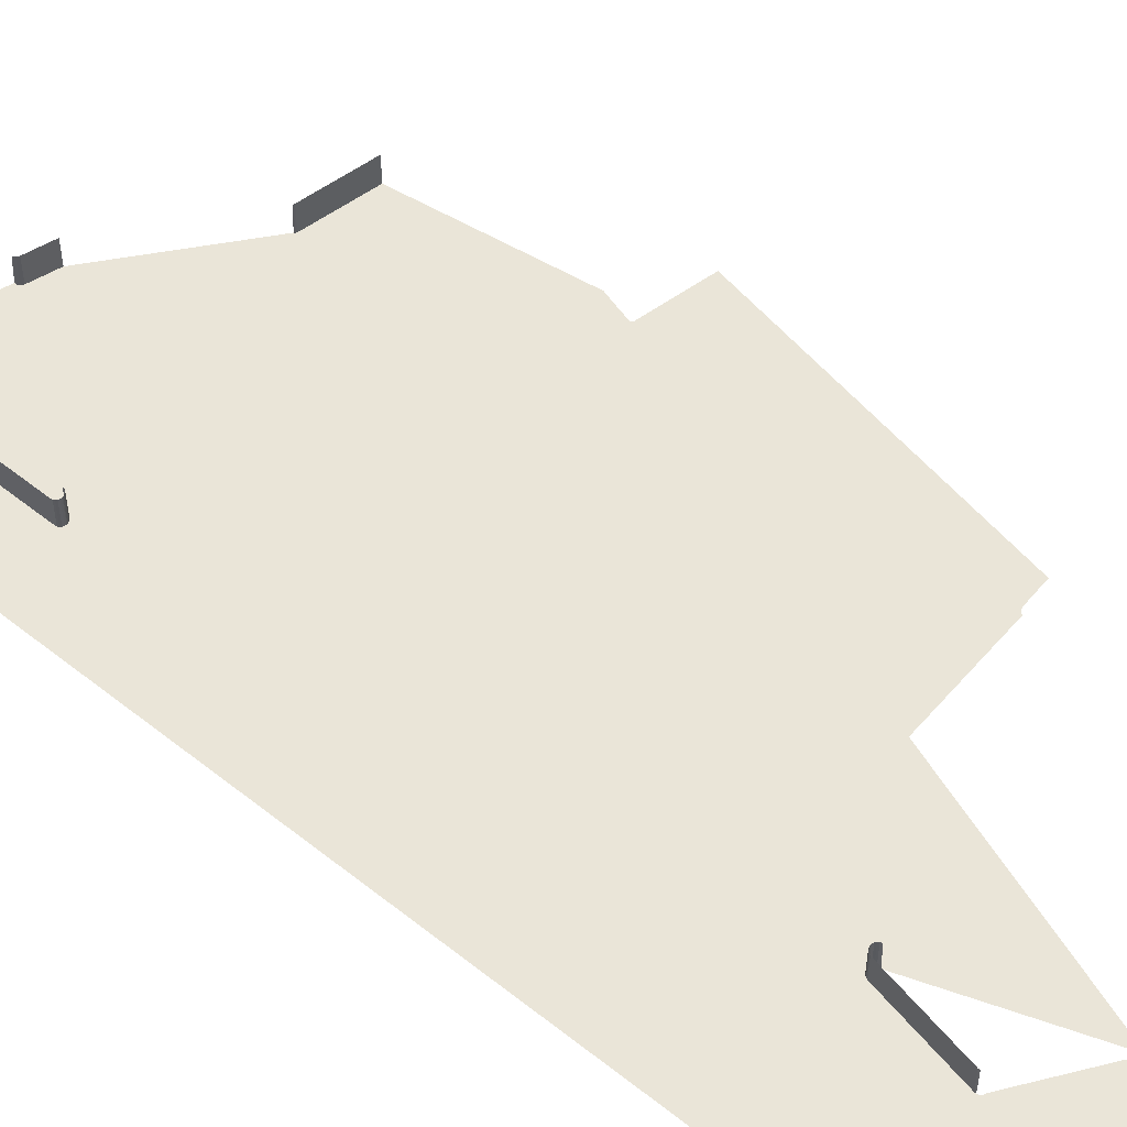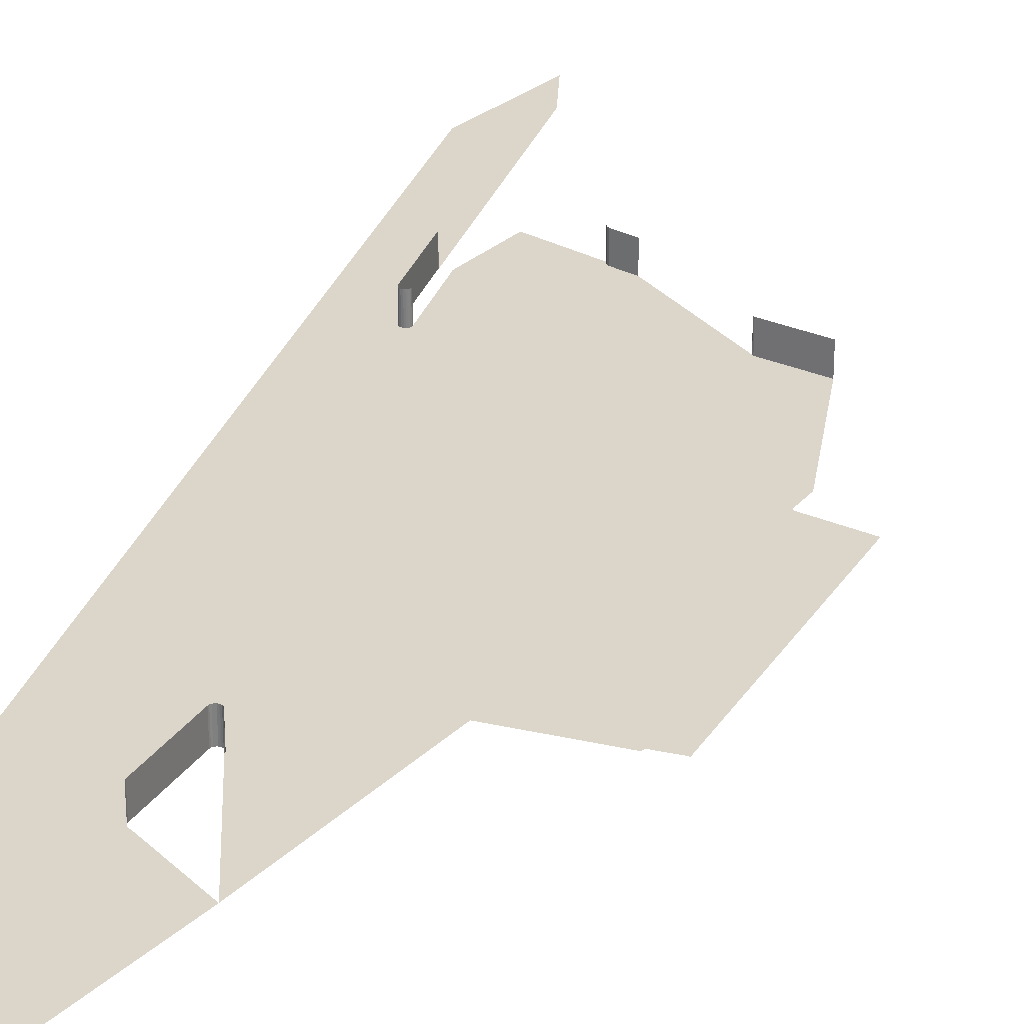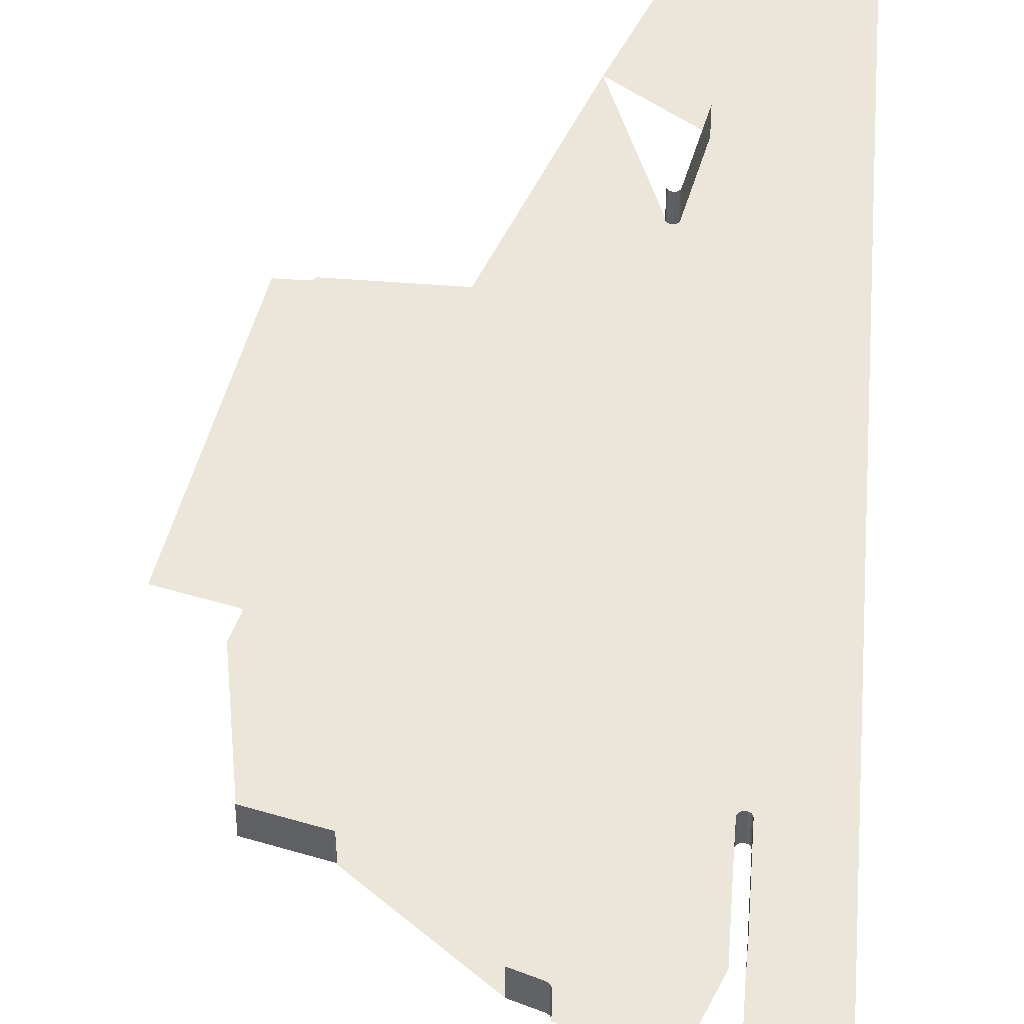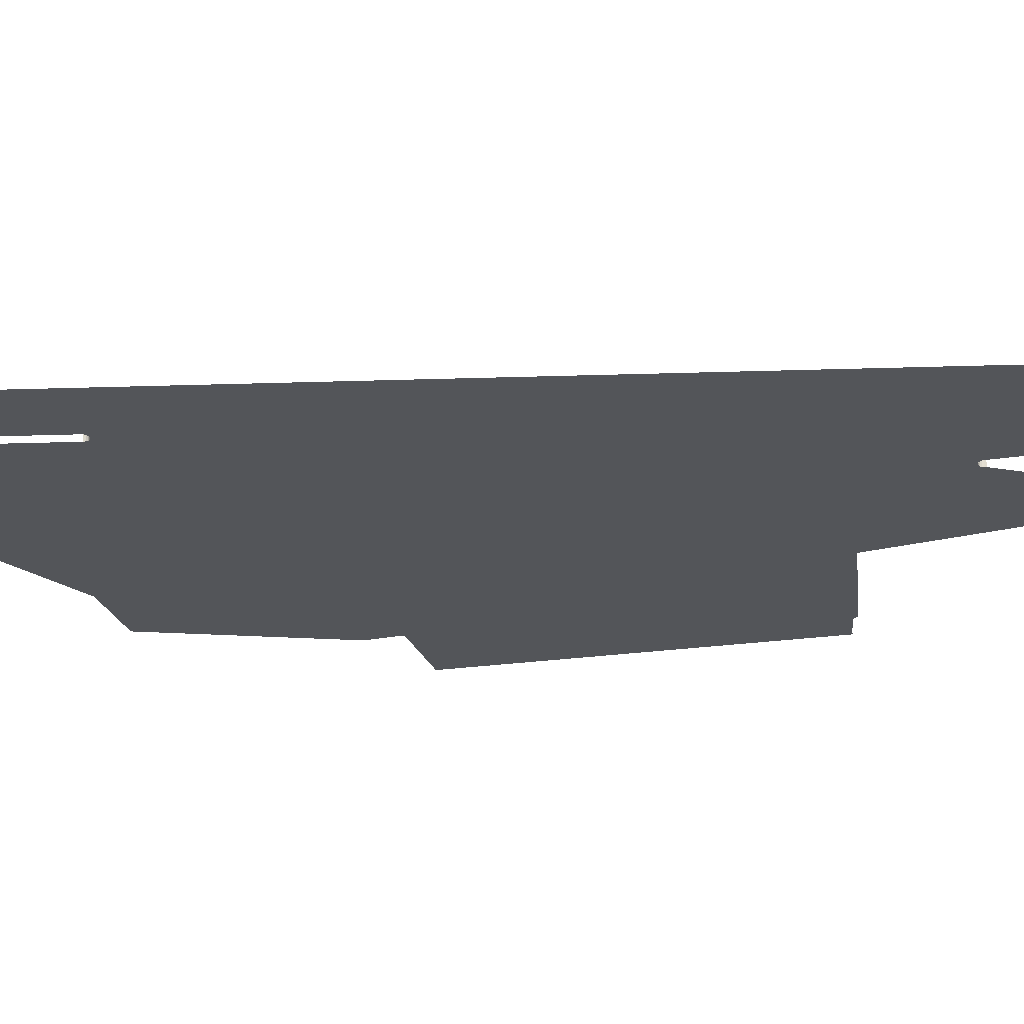
<metadata>
{"format":"obj","ext":"obj","renderer":"f3d","projection":"perspective","resolution":1024,"background":"white","views":[{"elev":58.9,"azim":-50.6,"up":"+Z"},{"elev":29.9,"azim":17.4,"up":"+Z"},{"elev":46.8,"azim":-175.9,"up":"+Z"},{"elev":-24.3,"azim":-86.8,"up":"+Z"}]}
</metadata>
<code>
o LM_GI_gi11_Playfield
v -476.6 -604 -0
v -476.6 -796 -0
v -396.9 -796 -0
v -325.8 -604 -0
v -383.9 -561.9 3.451e-06
v -476.6 -604 -0
v -325.8 -604 -0
v -383.9 -561.9 3.451e-06
v -385 -561.5 3.451e-06
v -476.6 -604 -0
v -385.9 -560.7 3.451e-06
v -476.6 -604 -0
v -385 -561.5 3.451e-06
v -385.9 -560.7 3.451e-06
v -386.6 -559.7 3.451e-06
v -476.6 -604 -0
v -386.6 -559.7 3.451e-06
v -387 -558.6 3.451e-06
v -476.6 -604 -0
v -476.6 -604 -0
v -387 -558.6 3.451e-06
v -386.9 -557.4 3.451e-06
v -387 -558.6 23.53
v -386.9 -557.4 23.53
v -386.9 -557.4 3.451e-06
v -387 -558.6 3.451e-06
v -387 -558.6 23.53
v -386.9 -557.4 3.451e-06
v -476.6 -604 -0
v -386.9 -557.4 3.451e-06
v -373.7 -489.8 3.451e-06
v -386.9 -557.4 3.451e-06
v -386.9 -557.4 23.53
v -373.7 -489.8 3.451e-06
v -476.6 -430.7 -0
v -476.6 -604 -0
v -373.7 -489.8 3.451e-06
v -386.9 -557.4 23.53
v -373.7 -489.8 23.53
v -373.7 -489.8 3.451e-06
v -365.6 -490.1 3.451e-06
v -365.6 -491.4 3.451e-06
v -325.8 -604 -0
v -373.7 -489.8 23.53
v -373.3 -488.6 23.53
v -373.3 -488.6 3.451e-06
v -373.3 -488.6 23.53
v -372.5 -487.7 23.53
v -372.5 -487.7 3.451e-06
v -365.9 -489 23.53
v -365.6 -490.1 23.53
v -365.6 -490.1 3.451e-06
v -372.5 -487.7 23.53
v -371.5 -487 23.53
v -371.5 -487 3.451e-06
v -366.6 -488 23.53
v -365.9 -489 23.53
v -365.9 -489 3.451e-06
v -371.5 -487 23.53
v -370.4 -486.7 23.53
v -370.4 -486.7 3.451e-06
v -367.6 -487.2 23.53
v -366.6 -488 23.53
v -366.6 -488 3.451e-06
v -370.4 -486.7 23.53
v -369.2 -486.7 23.53
v -369.2 -486.7 3.451e-06
v -368.7 -486.8 23.53
v -367.6 -487.2 23.53
v -367.6 -487.2 3.451e-06
v -369.2 -486.7 23.53
v -368.7 -486.8 23.53
v -368.7 -486.8 3.451e-06
v -373.7 -489.8 3.451e-06
v -373.7 -489.8 23.53
v -373.3 -488.6 3.451e-06
v -365.6 -490.1 3.451e-06
v -365.6 -490.1 23.53
v -365.6 -491.4 3.451e-06
v -373.3 -488.6 3.451e-06
v -373.3 -488.6 23.53
v -372.5 -487.7 3.451e-06
v -365.9 -489 3.451e-06
v -365.9 -489 23.53
v -365.6 -490.1 3.451e-06
v -372.5 -487.7 3.451e-06
v -372.5 -487.7 23.53
v -371.5 -487 3.451e-06
v -366.6 -488 3.451e-06
v -366.6 -488 23.53
v -365.9 -489 3.451e-06
v -371.5 -487 3.451e-06
v -371.5 -487 23.53
v -370.4 -486.7 3.451e-06
v -367.6 -487.2 3.451e-06
v -367.6 -487.2 23.53
v -366.6 -488 3.451e-06
v -370.4 -486.7 3.451e-06
v -370.4 -486.7 23.53
v -369.2 -486.7 3.451e-06
v -368.7 -486.8 3.451e-06
v -368.7 -486.8 23.53
v -367.6 -487.2 3.451e-06
v -369.2 -486.7 3.451e-06
v -369.2 -486.7 23.53
v -368.7 -486.8 3.451e-06
v -365.6 -490.1 3.451e-06
v -325.8 -604 -0
v -279.3 -322.1 -2.588e-06
v -279.3 -322.1 -2.588e-06
v -325.8 -604 -0
v -266.6 -430.7 -0
v -396.1 -276.4 -0
v -373.7 -489.8 3.451e-06
v -373.3 -488.6 3.451e-06
v -395.9 -275.8 -0
v -373.3 -488.6 3.451e-06
v -372.5 -487.7 3.451e-06
v -395.5 -275.3 -0
v -372.5 -487.7 3.451e-06
v -371.5 -487 3.451e-06
v -395 -275 -0
v -371.5 -487 3.451e-06
v -370.4 -486.7 3.451e-06
v -367.6 -487.2 3.451e-06
v -366.6 -488 3.451e-06
v -392.6 -275.5 -0
v -370.4 -486.7 3.451e-06
v -369.2 -486.7 3.451e-06
v -393.9 -274.9 -0
v -368.7 -486.8 3.451e-06
v -367.6 -487.2 3.451e-06
v -393 -275.1 -0
v -369.2 -486.7 3.451e-06
v -368.7 -486.8 3.451e-06
v -393.6 -274.9 -0
v -476.6 -257.5 -0
v -476.6 -430.7 -0
v -373.7 -489.8 3.451e-06
v -365.9 -489 3.451e-06
v -365.6 -490.1 3.451e-06
v -352.6 -223.8 1.725e-06
v -366.6 -488 3.451e-06
v -365.9 -489 3.451e-06
v -352.7 -223.2 1.725e-06
v -373.7 -489.8 3.451e-06
v -396.4 -276.9 -0
v -476.6 -257.5 -0
v -396.4 -276.9 -0
v -373.7 -489.8 3.451e-06
v -396.1 -276.4 -0
v -396.1 -276.4 -0
v -373.3 -488.6 3.451e-06
v -395.9 -275.8 -0
v -395.9 -275.8 -0
v -372.5 -487.7 3.451e-06
v -395.5 -275.3 -0
v -395.5 -275.3 -0
v -371.5 -487 3.451e-06
v -395 -275 -0
v -395 -275 -0
v -370.4 -486.7 3.451e-06
v -394.5 -274.8 -0
v -393.9 -274.9 -0
v -394.5 -274.8 -0
v -370.4 -486.7 3.451e-06
v -392.6 -275.5 -0
v -393 -275.1 -0
v -367.6 -487.2 3.451e-06
v -393.6 -274.9 -0
v -393.9 -274.9 -0
v -369.2 -486.7 3.451e-06
v -393 -275.1 -0
v -393.6 -274.9 -0
v -368.7 -486.8 3.451e-06
v -299.2 -265.2 -8.627e-07
v -365.6 -490.1 3.451e-06
v -279.3 -322.1 -2.588e-06
v -207.3 -257.5 -0
v -266.6 -430.7 -0
v -183.8 -432.3 -0
v -392.6 -275.5 -0
v -366.6 -488 3.451e-06
v -353.1 -222.7 1.725e-06
v -182.7 -430.5 -0
v -180.5 -429.7 -0
v -299.6 -265 -8.627e-07
v -365.6 -490.1 3.451e-06
v -299.2 -265.2 -8.627e-07
v -162.9 -429.7 -0
v -207.3 -257.5 -0
v -162.9 -429.7 -0
v -160.6 -430.1 -0
v -365.6 -490.1 3.451e-06
v -299.6 -265 -8.627e-07
v -351.3 -225.3 1.725e-06
v -352.1 -224.7 1.725e-06
v -365.6 -490.1 3.451e-06
v -351.3 -225.3 1.725e-06
v -352.6 -223.8 1.725e-06
v -365.6 -490.1 3.451e-06
v -352.1 -224.7 1.725e-06
v -352.7 -223.2 1.725e-06
v -365.9 -489 3.451e-06
v -352.6 -223.8 1.725e-06
v -353.1 -222.7 1.725e-06
v -366.6 -488 3.451e-06
v -352.7 -223.2 1.725e-06
v -279.3 -322.1 -2.588e-06
v -266.6 -430.7 -0
v -207.3 -257.5 -0
v -160.6 -430.1 -0
v -123.4 -208.5 -0
v -396.4 -276.9 -0
v -419.1 -64.05 -3.451e-06
v -476.6 -257.5 -0
v -419.1 -64.05 -3.451e-06
v -396.4 -276.9 -0
v -396.1 -276.4 -0
v -418.5 -62.97 -3.451e-06
v -395.5 -275.3 -0
v -418.5 -62.97 -3.451e-06
v -395.9 -275.8 -0
v -395 -275 -0
v -418.5 -62.97 -3.451e-06
v -395.5 -275.3 -0
v -418.5 -62.97 -3.451e-06
v -392.6 -275.5 -0
v -418.5 -62.97 -3.451e-06
v -393 -275.1 -0
v -393.9 -274.9 -0
v -418.5 -62.97 -3.451e-06
v -394.5 -274.8 -0
v -393 -275.1 -0
v -418.5 -62.97 -3.451e-06
v -393.6 -274.9 -0
v -393.6 -274.9 -0
v -418.5 -62.97 -3.451e-06
v -393.9 -274.9 -0
v -418.5 -62.97 -3.451e-06
v -392.6 -275.5 -0
v -353.1 -222.7 1.725e-06
v -299.2 -265.2 -8.627e-07
v -279.3 -322.1 -2.588e-06
v -232.8 -40.27 -5.176e-06
v -476.6 -257.5 -0
v -463.7 -79 -8.627e-07
v -476.6 -109.7 -0
v -232.8 -40.27 -5.176e-06
v -279.3 -322.1 -2.588e-06
v -207.3 -257.5 -0
v -170.6 -195.8 -0
v -171.4 -195.3 -0
v -171.9 -194.5 -0
v -171.9 -193.5 -0
v -299.6 -265 -8.627e-07
v -299.2 -265.2 -8.627e-07
v -232.8 -40.27 -5.176e-06
v -351.3 -225.3 1.725e-06
v -299.6 -265 -8.627e-07
v -233.7 -39.78 -5.176e-06
v -476.6 -257.5 -0
v -423.9 -65.45 -3.451e-06
v -425 -64.9 -3.451e-06
v -476.6 -257.5 -0
v -422.7 -65.64 -3.451e-06
v -423.9 -65.45 -3.451e-06
v -476.6 -257.5 -0
v -422.2 -65.64 -3.451e-06
v -422.7 -65.64 -3.451e-06
v -476.6 -257.5 -0
v -425 -64.9 -3.451e-06
v -425.8 -64.05 -3.451e-06
v -421 -65.45 -3.451e-06
v -422.2 -65.64 -3.451e-06
v -476.6 -257.5 -0
v -476.6 -257.5 -0
v -425.8 -64.05 -3.451e-06
v -426.4 -62.97 -3.451e-06
v -419.9 -64.9 -3.451e-06
v -421 -65.45 -3.451e-06
v -476.6 -257.5 -0
v -476.6 -257.5 -0
v -426.4 -62.97 -3.451e-06
v -426.5 -61.78 -3.451e-06
v -419.1 -64.05 -3.451e-06
v -419.9 -64.9 -3.451e-06
v -476.6 -257.5 -0
v -418.5 -62.97 -3.451e-06
v -463.7 -79 -8.627e-07
v -476.6 -257.5 -0
v -426.5 7.089 3.451e-06
v -352.1 -224.7 1.725e-06
v -351.3 -225.3 1.725e-06
v -337 39.46 -0
v -352.6 -223.8 1.725e-06
v -352.1 -224.7 1.725e-06
v -338.6 40.75 -0
v -352.6 -223.8 1.725e-06
v -339.5 42.56 -0
v -352.7 -223.2 1.725e-06
v -352.7 -223.2 1.725e-06
v -339.5 42.56 -0
v -353.1 -222.7 1.725e-06
v -476.6 -257.5 -0
v -426.5 -61.78 -3.451e-06
v -426.5 7.089 3.451e-06
v -232.8 -40.27 -5.176e-06
v -207.3 -257.5 -0
v -171.9 -193.5 -0
v -422.7 -65.64 23.53
v -423.9 -65.45 23.53
v -423.9 -65.45 -3.451e-06
v -423.9 -65.45 23.53
v -425 -64.9 23.53
v -425 -64.9 -3.451e-06
v -422.2 -65.64 23.53
v -422.7 -65.64 23.53
v -422.7 -65.64 -3.451e-06
v -421 -65.45 23.53
v -422.2 -65.64 23.53
v -422.2 -65.64 -3.451e-06
v -425 -64.9 23.53
v -425.8 -64.05 23.53
v -425.8 -64.05 -3.451e-06
v -419.9 -64.9 23.53
v -421 -65.45 23.53
v -421 -65.45 -3.451e-06
v -425.8 -64.05 23.53
v -426.4 -62.97 23.53
v -426.4 -62.97 -3.451e-06
v -419.1 -64.05 23.53
v -419.9 -64.9 23.53
v -419.9 -64.9 -3.451e-06
v -426.4 -62.97 23.53
v -426.5 -61.78 23.53
v -426.5 -61.78 -3.451e-06
v -418.5 -62.97 23.53
v -419.1 -64.05 23.53
v -419.1 -64.05 -3.451e-06
v -418.3 -61.78 23.53
v -418.5 -62.97 23.53
v -418.5 -62.97 -3.451e-06
v -423.9 -65.45 -3.451e-06
v -423.9 -65.45 23.53
v -425 -64.9 -3.451e-06
v -422.7 -65.64 -3.451e-06
v -422.7 -65.64 23.53
v -423.9 -65.45 -3.451e-06
v -422.2 -65.64 -3.451e-06
v -425 -64.9 -3.451e-06
v -421 -65.45 -3.451e-06
v -425.8 -64.05 -3.451e-06
v -425.8 -64.05 23.53
v -426.4 -62.97 -3.451e-06
v -419.9 -64.9 -3.451e-06
v -419.9 -64.9 23.53
v -421 -65.45 -3.451e-06
v -426.4 -62.97 -3.451e-06
v -426.4 -62.97 23.53
v -426.5 -61.78 -3.451e-06
v -419.1 -64.05 -3.451e-06
v -419.1 -64.05 23.53
v -419.9 -64.9 -3.451e-06
v -232.8 -40.27 -5.176e-06
v -171.9 -193.5 -0
v -167 -175 -0
v -418.5 -62.97 -3.451e-06
v -418.5 -62.97 23.53
v -419.1 -64.05 -3.451e-06
v -418.3 -61.78 -3.451e-06
v -418.3 -61.78 23.53
v -418.5 -62.97 -3.451e-06
v -476.6 38.05 -0
v -232.8 -40.27 -5.176e-06
v -233.7 -39.78 -5.176e-06
v -299.6 -265 -8.627e-07
v -339.5 42.56 -0
v -418.5 -62.97 -3.451e-06
v -353.1 -222.7 1.725e-06
v -232.8 -40.27 -5.176e-06
v -167 -175 -0
v -166.5 -174.2 -0
v -426.5 -61.78 -3.451e-06
v -426.5 -61.78 23.53
v -426.5 7.089 3.451e-06
v -337 39.46 -0
v -351.3 -225.3 1.725e-06
v -233.7 -39.78 -5.176e-06
v -426.5 -61.78 23.53
v -426.5 7.089 23.53
v -426.5 7.089 3.451e-06
v -166.5 -174.2 -0
v -185.6 -52.92 1.725e-06
v -232.8 -40.27 -5.176e-06
v -337 39.46 -0
v -338.6 40.75 -0
v -352.1 -224.7 1.725e-06
v -338.6 40.75 -0
v -339.5 42.56 -0
v -352.6 -223.8 1.725e-06
v -418.3 -61.78 -3.451e-06
v -418.5 -62.97 -3.451e-06
v -339.5 42.56 -0
v -463.7 68.77 -8.627e-07
v -426.5 7.089 3.451e-06
v -426.5 7.089 23.53
v -426.4 8.282 3.451e-06
v -185.6 -52.92 23.53
v -232.8 -40.27 23.53
v -232.8 -40.27 -5.176e-06
v -232.8 -40.27 23.53
v -233.7 -39.78 23.53
v -233.7 -39.78 -5.176e-06
v -450.8 99.5 -1.725e-06
v -463.7 -79 -8.627e-07
v -426.5 7.089 3.451e-06
v -339.5 42.56 -0
v -418.3 7.089 -3.451e-06
v -418.3 -61.78 -3.451e-06
v -185.6 -52.92 1.725e-06
v -185.6 -52.92 23.53
v -232.8 -40.27 -5.176e-06
v -232.8 -40.27 -5.176e-06
v -232.8 -40.27 23.53
v -233.7 -39.78 -5.176e-06
v -233.7 -39.78 -5.176e-06
v -233.7 -39.78 23.53
v -234.2 -38.92 -5.176e-06
v -450.8 99.5 -1.725e-06
v -339.5 42.56 -0
v -418.5 8.282 -3.451e-06
v -418.3 7.089 -3.451e-06
v -233.7 -39.78 -5.176e-06
v -234.2 -38.92 -5.176e-06
v -317.8 32.36 -0
v -317.8 32.36 23.53
v -337 39.46 23.53
v -337 39.46 -0
v -233.7 -39.78 -5.176e-06
v -317.8 32.36 -0
v -337 39.46 -0
v -337 39.46 23.53
v -338.6 40.75 23.53
v -338.6 40.75 -0
v -339.5 42.56 -0
v -396.9 66.07 -0
v -418.5 8.282 -3.451e-06
v -338.6 40.75 23.53
v -339.5 42.56 23.53
v -339.5 42.56 -0
v -317.8 32.36 -0
v -317.8 32.36 23.53
v -337 39.46 -0
v -337 39.46 -0
v -338.6 40.75 -0
v -339.5 42.56 -0
v -339.5 42.56 23.53
v -339.4 43.85 -0
v -396.9 66.07 -0
v -339.5 42.56 -0
v -339.4 43.85 -0
v -425.8 231.8 -0
v -426.5 7.089 3.451e-06
v -426.4 8.282 3.451e-06
v -463.7 216.5 -8.627e-07
v -425.8 231.8 -0
v -450.8 99.5 -1.725e-06
v -426.5 7.089 3.451e-06
v -476.6 185.8 -0
v -450.8 99.5 -1.725e-06
v -450.8 247.3 -1.725e-06
v -463.7 216.5 -8.627e-07
v -437.9 278 -2.588e-06
v -450.8 99.5 -1.725e-06
v -425.8 231.8 -0
v -437.9 278 -2.588e-06
f 3 2 1
f 3 1 4
f 7 6 5
f 10 9 8
f 13 12 11
f 16 15 14
f 19 18 17
f 22 21 20
f 25 24 23
f 28 27 26
f 31 30 29
f 34 33 32
f 37 36 35
f 40 39 38
f 43 42 41
f 46 45 44
f 49 48 47
f 52 51 50
f 55 54 53
f 58 57 56
f 61 60 59
f 64 63 62
f 67 66 65
f 70 69 68
f 73 72 71
f 76 75 74
f 79 78 77
f 82 81 80
f 85 84 83
f 88 87 86
f 91 90 89
f 94 93 92
f 97 96 95
f 100 99 98
f 103 102 101
f 106 105 104
f 109 108 107
f 112 111 110
f 115 114 113
f 118 117 116
f 121 120 119
f 124 123 122
f 127 126 125
f 130 129 128
f 133 132 131
f 136 135 134
f 139 138 137
f 142 141 140
f 145 144 143
f 148 147 146
f 151 150 149
f 154 153 152
f 157 156 155
f 160 159 158
f 163 162 161
f 166 165 164
f 169 168 167
f 172 171 170
f 175 174 173
f 178 177 176
f 181 180 179
f 184 183 182
f 179 185 181
f 179 186 185
f 189 188 187
f 179 190 186
f 193 192 191
f 196 195 194
f 199 198 197
f 202 201 200
f 205 204 203
f 208 207 206
f 211 210 209
f 179 213 212
f 216 215 214
f 219 218 217
f 152 220 154
f 223 222 221
f 226 225 224
f 161 227 163
f 230 229 228
f 233 232 231
f 236 235 234
f 239 238 237
f 242 241 240
f 245 244 243
f 248 247 246
f 251 250 249
f 252 213 179
f 253 252 179
f 179 254 253
f 255 254 179
f 258 257 256
f 261 260 259
f 264 263 262
f 267 266 265
f 270 269 268
f 273 272 271
f 276 275 274
f 279 278 277
f 282 281 280
f 285 284 283
f 288 287 286
f 217 289 219
f 292 291 290
f 295 294 293
f 298 297 296
f 301 300 299
f 304 303 302
f 307 306 305
f 310 309 308
f 313 312 311
f 316 315 314
f 319 318 317
f 322 321 320
f 325 324 323
f 328 327 326
f 331 330 329
f 334 333 332
f 337 336 335
f 340 339 338
f 343 342 341
f 346 345 344
f 349 348 347
f 319 317 350
f 325 323 351
f 322 320 352
f 355 354 353
f 358 357 356
f 361 360 359
f 364 363 362
f 367 366 365
f 370 369 368
f 373 372 371
f 248 374 247
f 377 376 375
f 380 379 378
f 383 382 381
f 386 385 384
f 389 388 387
f 392 391 390
f 395 394 393
f 398 397 396
f 401 400 399
f 404 403 402
f 374 405 247
f 408 407 406
f 411 410 409
f 414 413 412
f 417 416 415
f 420 419 418
f 423 422 421
f 426 425 424
f 429 428 427
f 405 430 247
f 433 432 431
f 436 435 434
f 439 438 437
f 442 441 440
f 445 444 443
f 448 447 446
f 451 450 449
f 454 453 452
f 445 443 455
f 451 449 456
f 459 458 457
f 462 461 460
f 465 464 463
f 374 466 405
f 469 468 467
f 405 466 430
f 470 466 374
f 473 472 471
f 476 475 474
f 472 477 471

</code>
